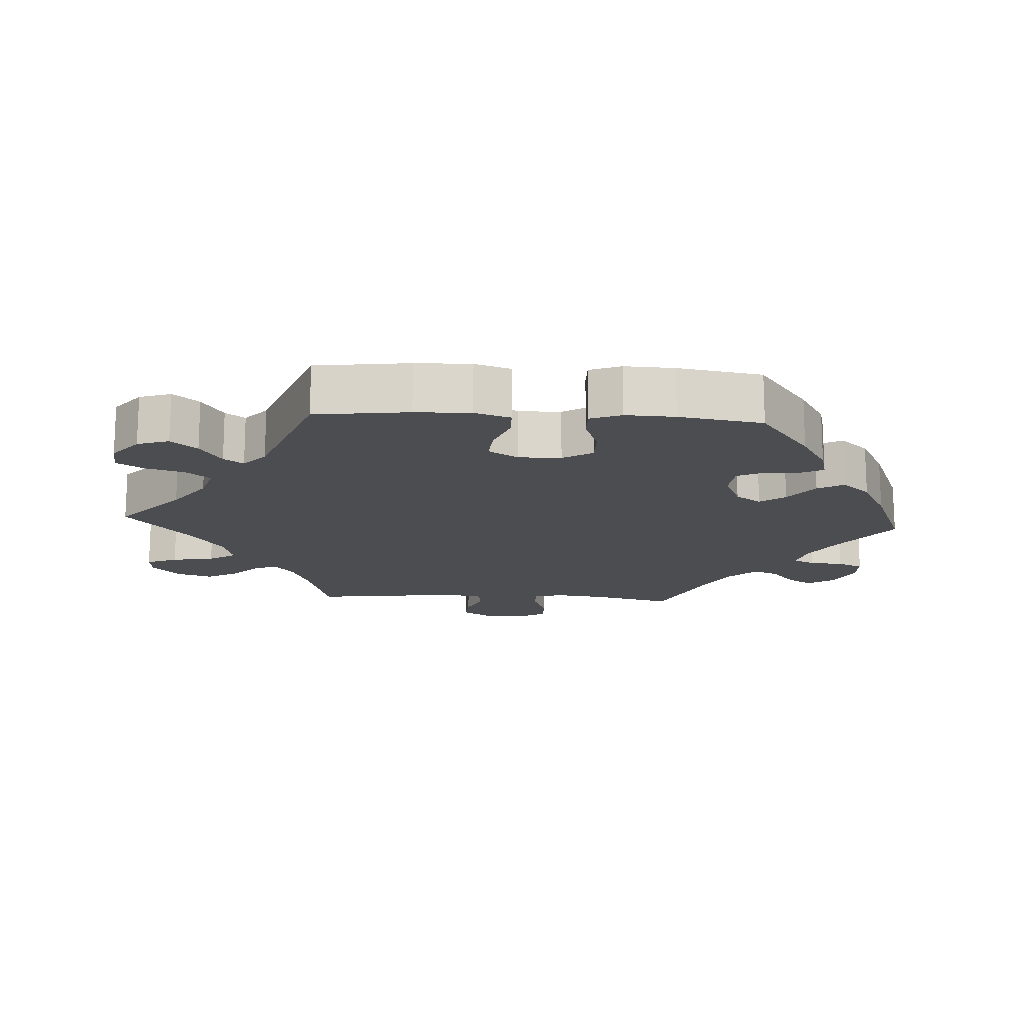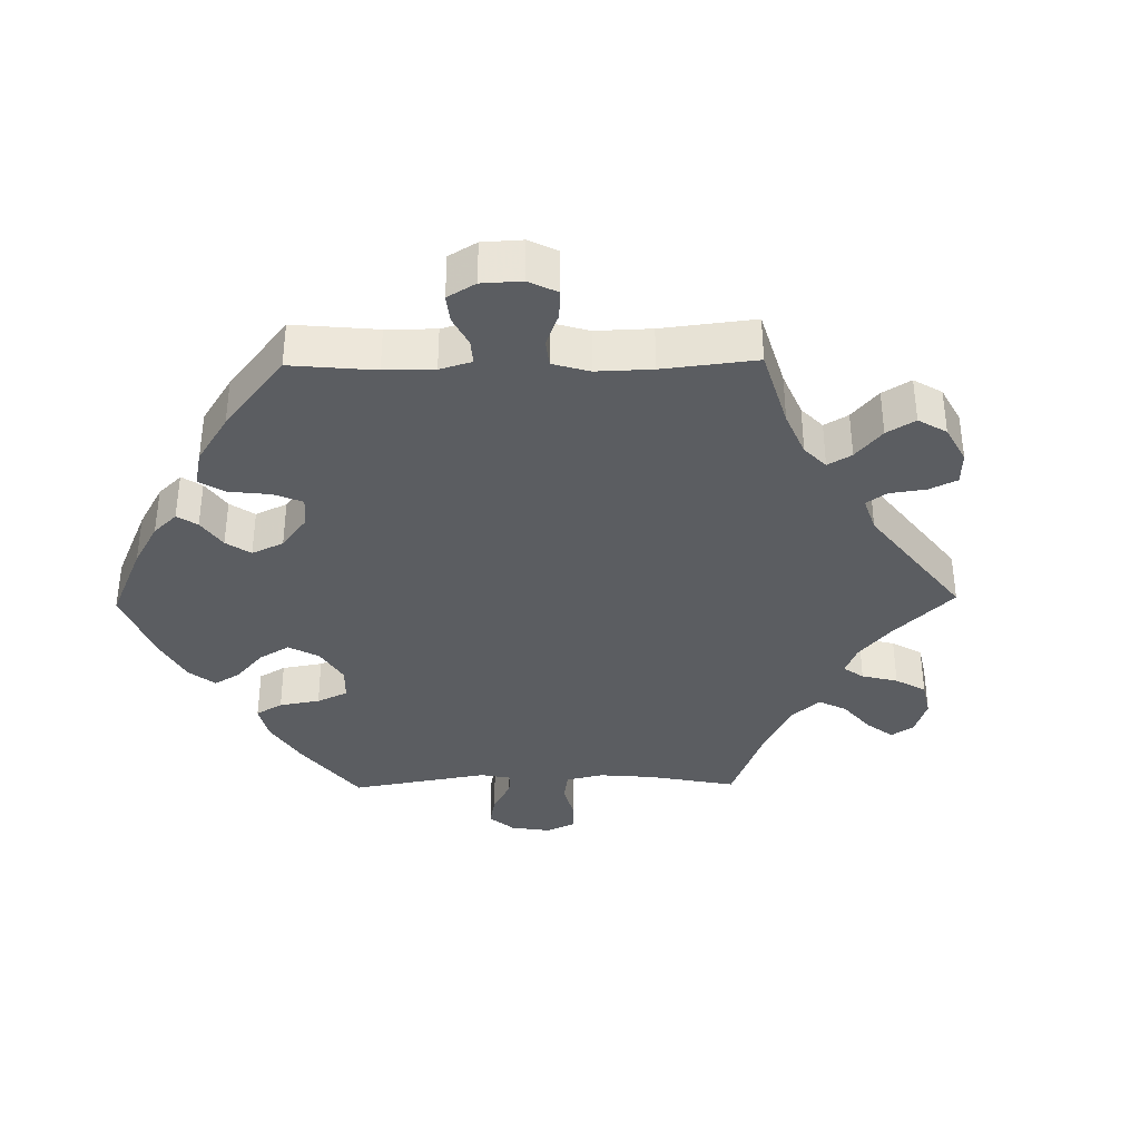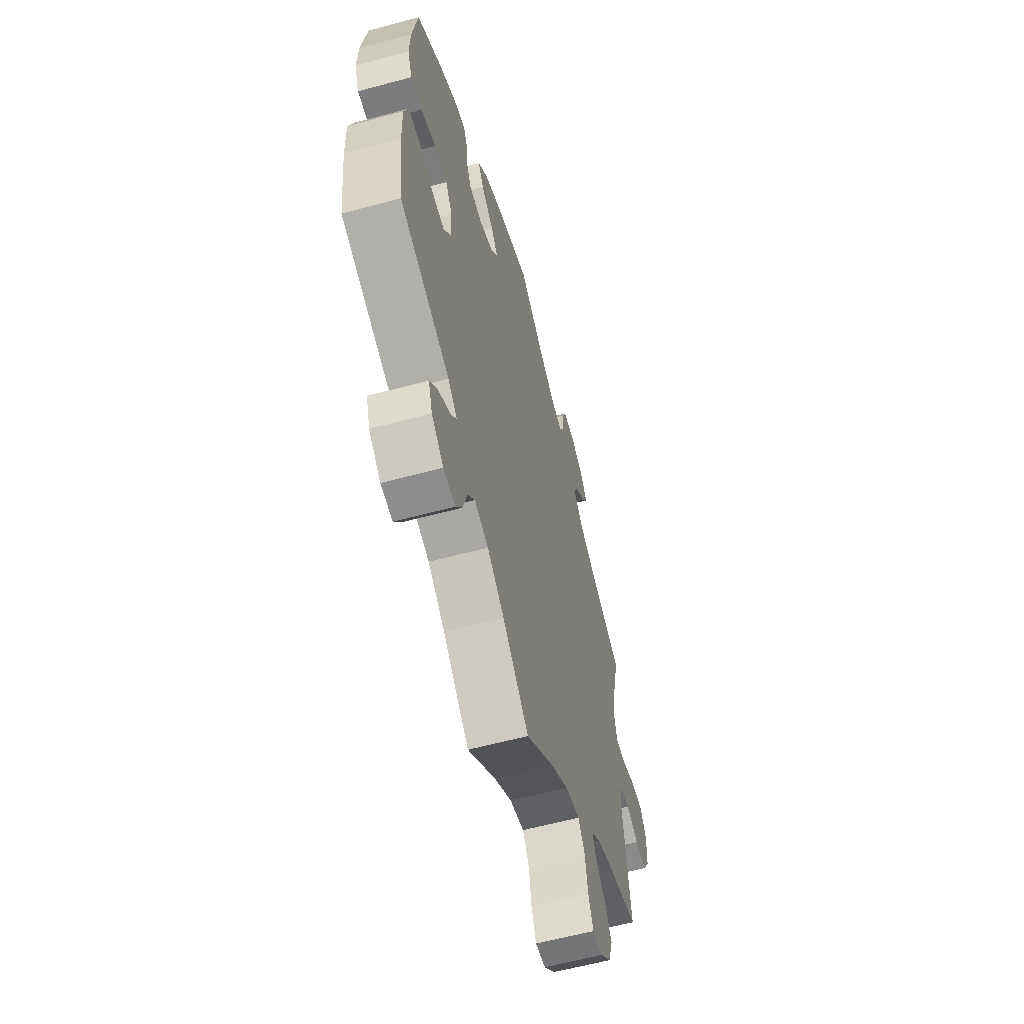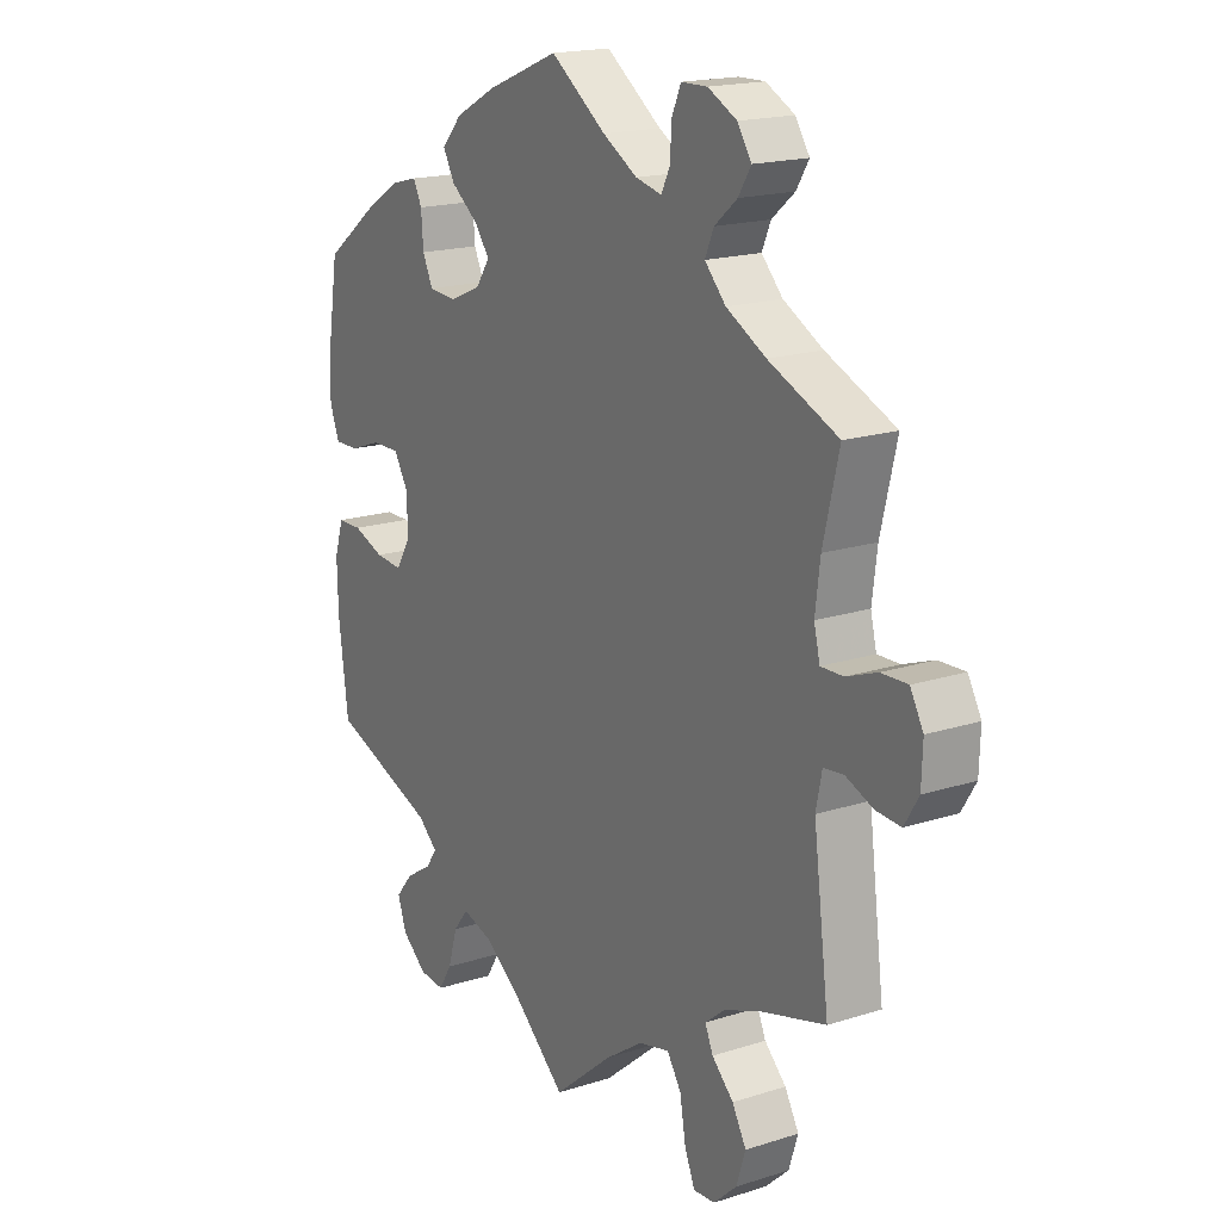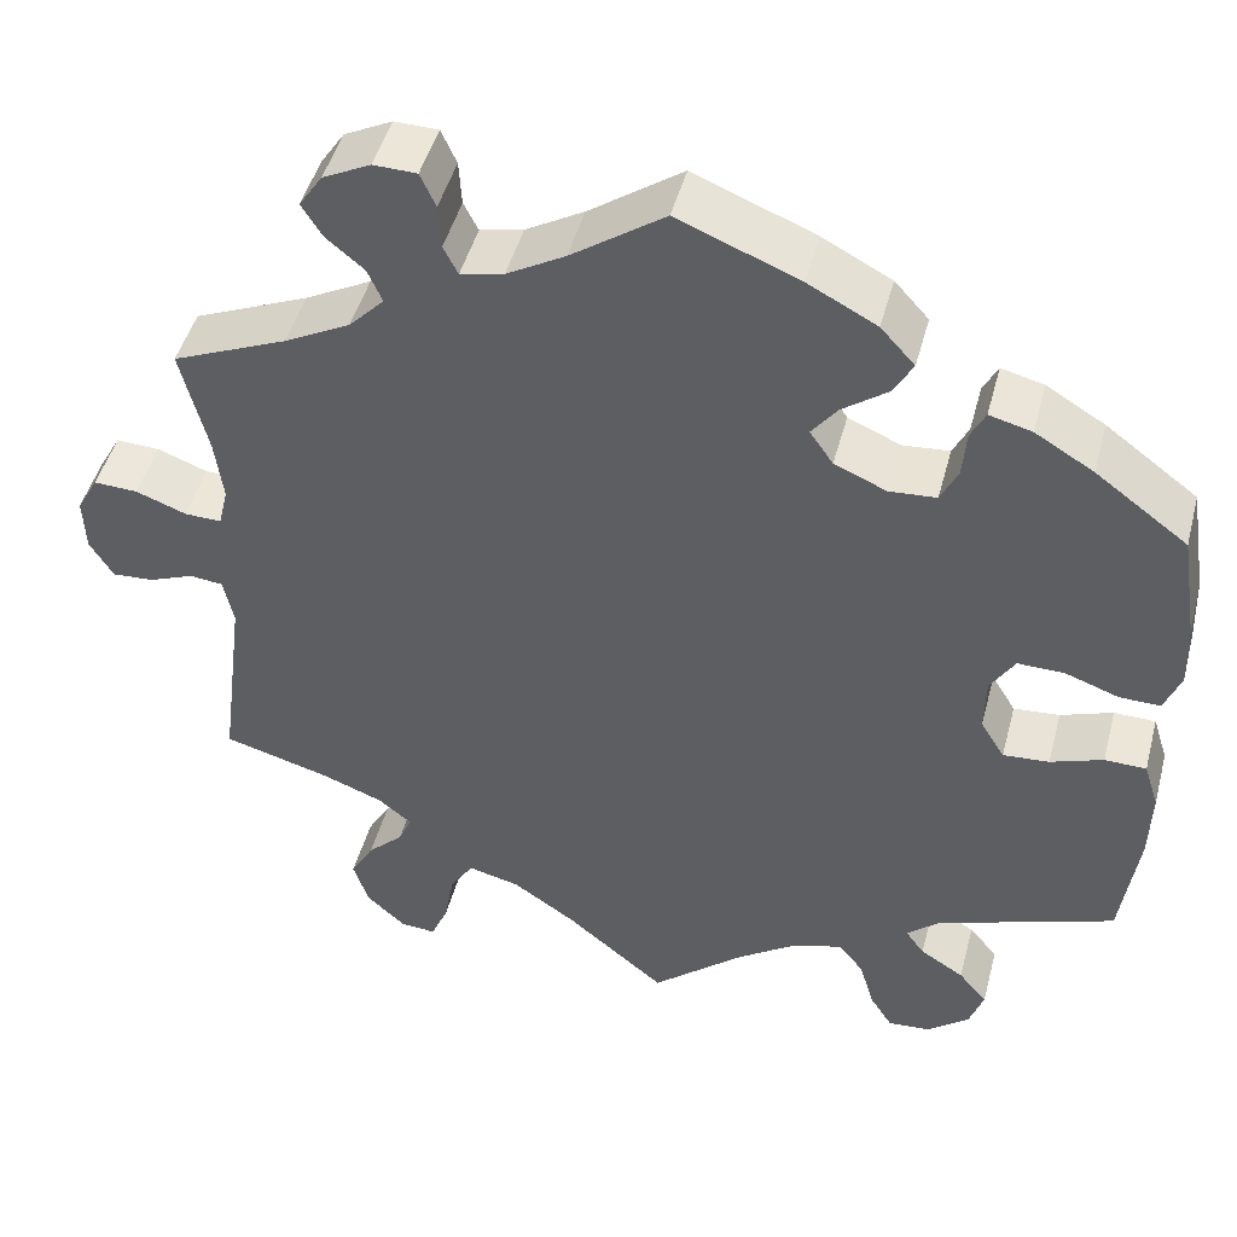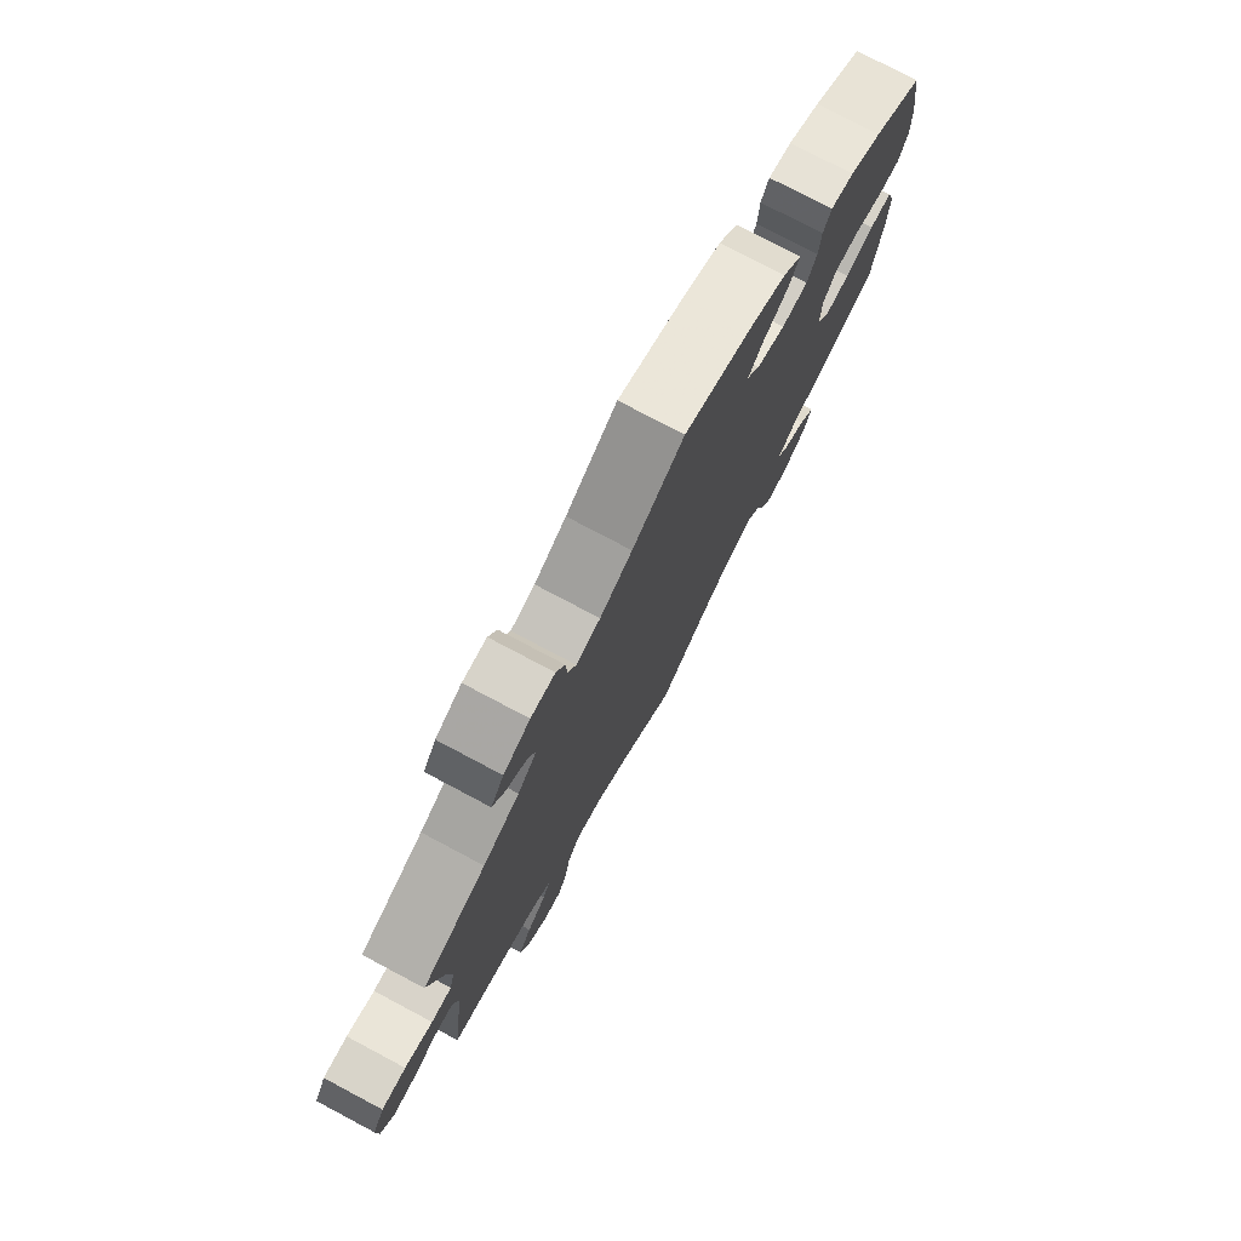
<metadata>
{"format":"obj","ext":"obj","renderer":"f3d","projection":"perspective","resolution":1024,"background":"white","views":[{"elev":-15.6,"azim":-93.5,"up":"+Y"},{"elev":-35.7,"azim":31.0,"up":"+Y"},{"elev":-60.1,"azim":-74.6,"up":"+Z"},{"elev":18.0,"azim":58.1,"up":"+Z"},{"elev":47.3,"azim":-165.2,"up":"+Z"},{"elev":77.5,"azim":117.9,"up":"+Z"}]}
</metadata>
<code>
v 0.299 0.07 0.62
v 0.328 0.07 -0.433
v 0.537 0.07 -0.31
v 0.418 0.07 -0.343
v 0.103 0.07 0.547
v 0.368 0.07 -0.472
v 0.238 0.07 -0.465
v 0.336 0.07 0.404
v -0.389 0.07 -0.558
v -0.359 0.07 0.046
v 0.394 0.07 -0.518
v 0.181 0.07 -0.479
v 0.409 0.07 0.365
v 0.264 0.07 -0.505
v -0.248 0.07 0.484
v -0.435 0.07 0.386
v 0.215 0.07 0.499
v 0.275 0.07 -0.568
v -0.54 0.07 -0.037
v 0 0.07 -0.62
v -0.21 0.07 0.526
v 0 0.07 0.62
v 0.678 0.07 -0.009
v -0.27 0.07 -0.56
v -0.295 0.07 -0.6
v 0.251 0.07 0.619
v -0.557 0.07 -0.09
v 0.537 0.07 0.31
v 0.68 0.07 0.053
v -0.342 0.07 -0.596
v -0.323 0.07 0.437
v -0.253 0.07 -0.502
v 0.167 0.07 0.51
v -0.37 0.07 0.425
v 0.606 0.07 -0.049
v 0.297 0.07 0.445
v -0.226 0.07 0.445
v -0.303 0.07 0.352
v -0.385 0.07 -0.061
v -0.557 0.07 0.186
v -0.174 0.07 0.333
v -0.373 0.07 -0.473
v 0.508 0.07 -0.087
v 0.652 0.07 -0.052
v 0.556 0.07 -0.029
v -0.339 0.07 -0.381
v -0.17 0.07 -0.483
v -0.386 0.07 0.09
v -0.225 0.07 -0.467
v 0.51 0.07 0.072
v 0.377 0.07 -0.571
v -0.176 0.07 0.408
v 0.313 0.07 0.482
v 0.607 0.07 0.094
v -0.103 0.07 -0.53
v 0.111 0.07 -0.527
v 0.499 0.07 0.117
v 0.378 0.07 0.554
v -0.438 0.07 0.089
v -0.284 0.07 0.312
v -0.303 0.07 -0.413
v 0.313 0.07 -0.399
v -0.134 0.07 0.566
v -0.555 0.07 -0.172
v -0.494 0.07 -0.036
v 0.294 0.07 -0.614
v -0.232 0.07 0.308
v -0.56 0.07 0.113
v 0.35 0.07 -0.369
v 0.656 0.07 0.096
v -0.358 0.07 -0.017
v -0.405 0.07 -0.511
v 0.231 0.07 0.531
v 0.519 0.07 -0.033
v -0.436 0.07 -0.057
v 0.355 0.07 0.517
v -0.307 0.07 0.405
v -0.324 0.07 -0.442
v 0.352 0.07 0.593
v 0.508 0.07 0.189
v -0.537 0.07 -0.31
v -0.542 0.07 0.067
v -0.537 0.07 0.31
v 0.234 0.07 0.581
v 0.551 0.07 0.073
v -0.497 0.07 0.068
v -0.148 0.07 0.371
v 0.334 0.07 -0.611
v 0.299 -0 0.62
v 0.328 -0 -0.433
v 0.537 -0 -0.31
v 0.418 -0 -0.343
v 0.103 -0 0.547
v 0.368 -0 -0.472
v 0.238 -0 -0.465
v 0.336 -0 0.404
v -0.389 -0 -0.558
v -0.359 -0 0.046
v 0.394 -0 -0.518
v 0.181 -0 -0.479
v 0.409 -0 0.365
v 0.264 -0 -0.505
v -0.248 -0 0.484
v -0.435 -0 0.386
v 0.215 -0 0.499
v 0.275 -0 -0.568
v -0.54 -0 -0.037
v 0 -0 -0.62
v -0.21 -0 0.526
v 0 -0 0.62
v 0.678 -0 -0.009
v -0.27 -0 -0.56
v -0.295 -0 -0.6
v 0.251 -0 0.619
v -0.557 -0 -0.09
v 0.537 -0 0.31
v 0.68 -0 0.053
v -0.342 -0 -0.596
v -0.323 -0 0.437
v -0.253 -0 -0.502
v 0.167 -0 0.51
v -0.37 -0 0.425
v 0.606 -0 -0.049
v 0.297 -0 0.445
v -0.226 -0 0.445
v -0.303 -0 0.352
v -0.385 -0 -0.061
v -0.557 -0 0.186
v -0.174 -0 0.333
v -0.373 -0 -0.473
v 0.508 -0 -0.087
v 0.652 -0 -0.052
v 0.556 -0 -0.029
v -0.339 -0 -0.381
v -0.17 -0 -0.483
v -0.386 -0 0.09
v -0.225 -0 -0.467
v 0.51 -0 0.072
v 0.377 -0 -0.571
v -0.176 -0 0.408
v 0.313 -0 0.482
v 0.607 -0 0.094
v -0.103 -0 -0.53
v 0.111 -0 -0.527
v 0.499 -0 0.117
v 0.378 -0 0.554
v -0.438 -0 0.089
v -0.284 -0 0.312
v -0.303 -0 -0.413
v 0.313 -0 -0.399
v -0.134 -0 0.566
v -0.555 -0 -0.172
v -0.494 -0 -0.036
v 0.294 -0 -0.614
v -0.232 -0 0.308
v -0.56 -0 0.113
v 0.35 -0 -0.369
v 0.656 -0 0.096
v -0.358 -0 -0.017
v -0.405 -0 -0.511
v 0.231 -0 0.531
v 0.519 -0 -0.033
v -0.436 -0 -0.057
v 0.355 -0 0.517
v -0.307 -0 0.405
v -0.324 -0 -0.442
v 0.352 -0 0.593
v 0.508 -0 0.189
v -0.537 -0 -0.31
v -0.542 -0 0.067
v -0.537 -0 0.31
v 0.234 -0 0.581
v 0.551 -0 0.073
v -0.497 -0 0.068
v -0.148 -0 0.371
v 0.334 -0 -0.611
f 46 81 64 27
f 61 46 27 19
f 9 72 42 78
f 9 78 61
f 30 9 61
f 32 24 25 30
f 49 32 30 61
f 47 49 61 19
f 56 20 55
f 12 56 55 47
f 7 12 47 19
f 88 66 18 14
f 88 14 7
f 51 88 7
f 2 6 11 51
f 62 2 51 7
f 43 3 4
f 74 43 4 69
f 23 44 35 45
f 23 45 74
f 29 23 74
f 85 54 70 29
f 50 85 29 74
f 57 50 74 69
f 13 28 80
f 8 13 80 57
f 36 8 57 69
f 79 58 76 53
f 79 53 36
f 1 79 36
f 73 84 26 1
f 17 73 1 36
f 33 17 36 69
f 21 63 22 5
f 52 37 15 21
f 87 52 21 5
f 41 87 5 33
f 34 31 77 38
f 34 38 60
f 16 34 60
f 83 16 60
f 40 83 60 67
f 59 86 82 68
f 48 59 68 40
f 7 19 65 75
f 62 7 75 39
f 41 33 69 62
f 67 41 62
f 48 40 67
f 10 48 67 62
f 71 10 62
f 39 71 62
f 115 152 169 134
f 107 115 134 149
f 166 130 160 97
f 149 166 97
f 149 97 118
f 118 113 112 120
f 149 118 120 137
f 107 149 137 135
f 143 108 144
f 135 143 144 100
f 107 135 100 95
f 102 106 154 176
f 95 102 176
f 95 176 139
f 139 99 94 90
f 95 139 90 150
f 92 91 131
f 157 92 131 162
f 133 123 132 111
f 162 133 111
f 162 111 117
f 117 158 142 173
f 162 117 173 138
f 157 162 138 145
f 168 116 101
f 145 168 101 96
f 157 145 96 124
f 141 164 146 167
f 124 141 167
f 124 167 89
f 89 114 172 161
f 124 89 161 105
f 157 124 105 121
f 93 110 151 109
f 109 103 125 140
f 93 109 140 175
f 121 93 175 129
f 126 165 119 122
f 148 126 122
f 148 122 104
f 148 104 171
f 155 148 171 128
f 156 170 174 147
f 128 156 147 136
f 163 153 107 95
f 127 163 95 150
f 150 157 121 129
f 150 129 155
f 155 128 136
f 150 155 136 98
f 150 98 159
f 150 159 127
f 64 152 115 27
f 27 115 107 19
f 19 107 153 65
f 65 153 163 75
f 75 163 127 39
f 39 127 159 71
f 71 159 98 10
f 10 98 136 48
f 48 136 147 59
f 59 147 174 86
f 86 174 170 82
f 82 170 156 68
f 68 156 128 40
f 40 128 171 83
f 83 171 104 16
f 16 104 122 34
f 34 122 119 31
f 31 119 165 77
f 77 165 126 38
f 38 126 148 60
f 60 148 155 67
f 67 155 129 41
f 41 129 175 87
f 87 175 140 52
f 52 140 125 37
f 37 125 103 15
f 15 103 109 21
f 21 109 151 63
f 63 151 110 22
f 22 110 93 5
f 5 93 121 33
f 33 121 105 17
f 17 105 161 73
f 73 161 172 84
f 84 172 114 26
f 26 114 89 1
f 1 89 167 79
f 79 167 146 58
f 58 146 164 76
f 76 164 141 53
f 53 141 124 36
f 36 124 96 8
f 8 96 101 13
f 13 101 116 28
f 28 116 168 80
f 80 168 145 57
f 57 145 138 50
f 50 138 173 85
f 85 173 142 54
f 54 142 158 70
f 70 158 117 29
f 29 117 111 23
f 23 111 132 44
f 44 132 123 35
f 35 123 133 45
f 45 133 162 74
f 74 162 131 43
f 43 131 91 3
f 3 91 92 4
f 4 92 157 69
f 69 157 150 62
f 62 150 90 2
f 2 90 94 6
f 6 94 99 11
f 11 99 139 51
f 51 139 176 88
f 88 176 154 66
f 66 154 106 18
f 18 106 102 14
f 14 102 95 7
f 7 95 100 12
f 12 100 144 56
f 56 144 108 20
f 20 108 143 55
f 55 143 135 47
f 47 135 137 49
f 49 137 120 32
f 32 120 112 24
f 24 112 113 25
f 25 113 118 30
f 30 118 97 9
f 9 97 160 72
f 72 160 130 42
f 42 130 166 78
f 78 166 149 61
f 61 149 134 46
f 46 134 169 81
f 81 169 152 64

</code>
